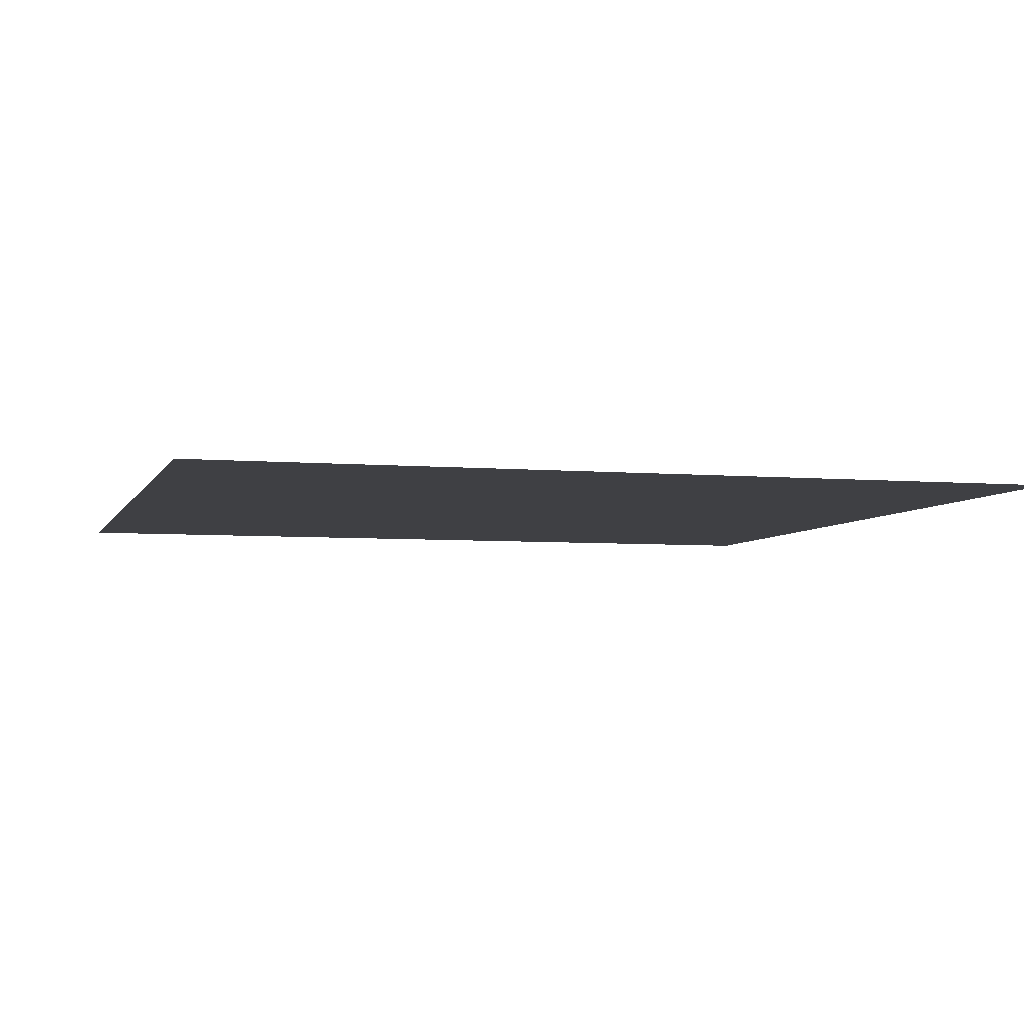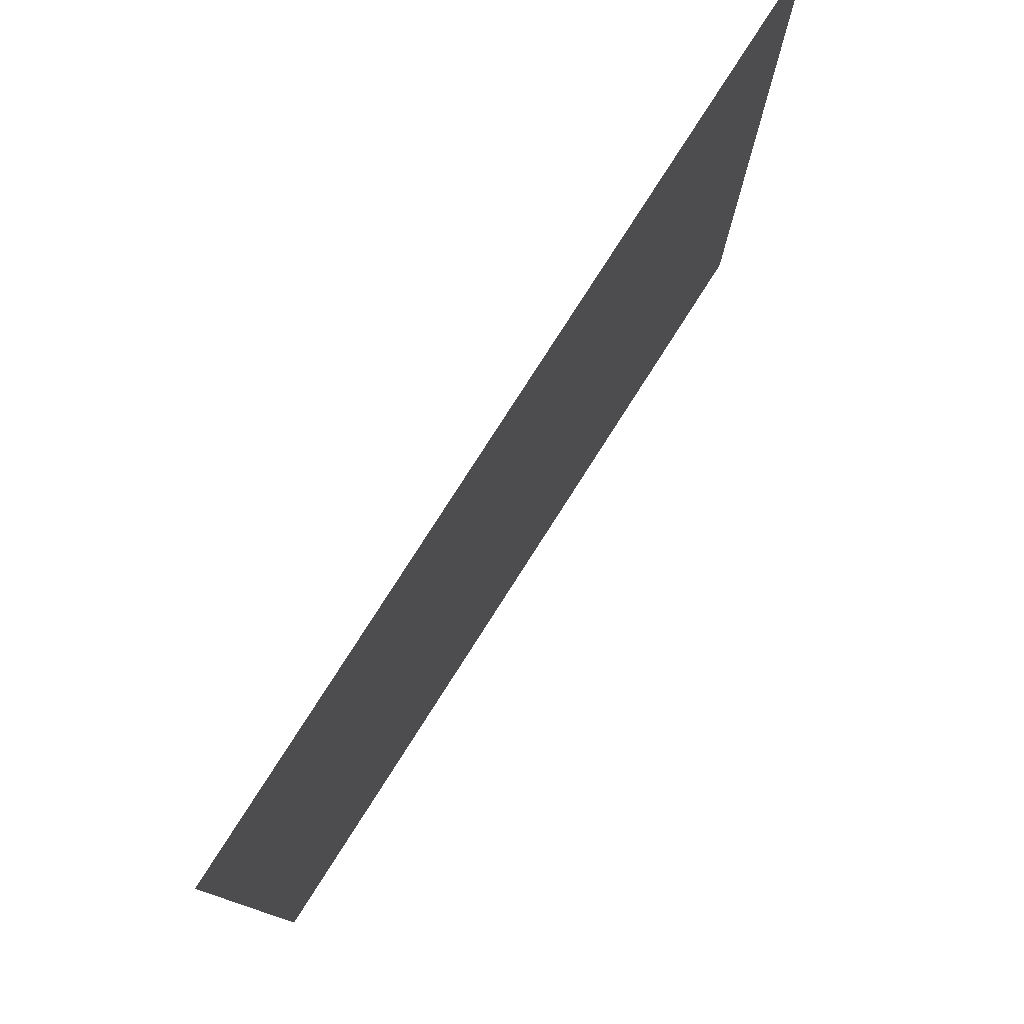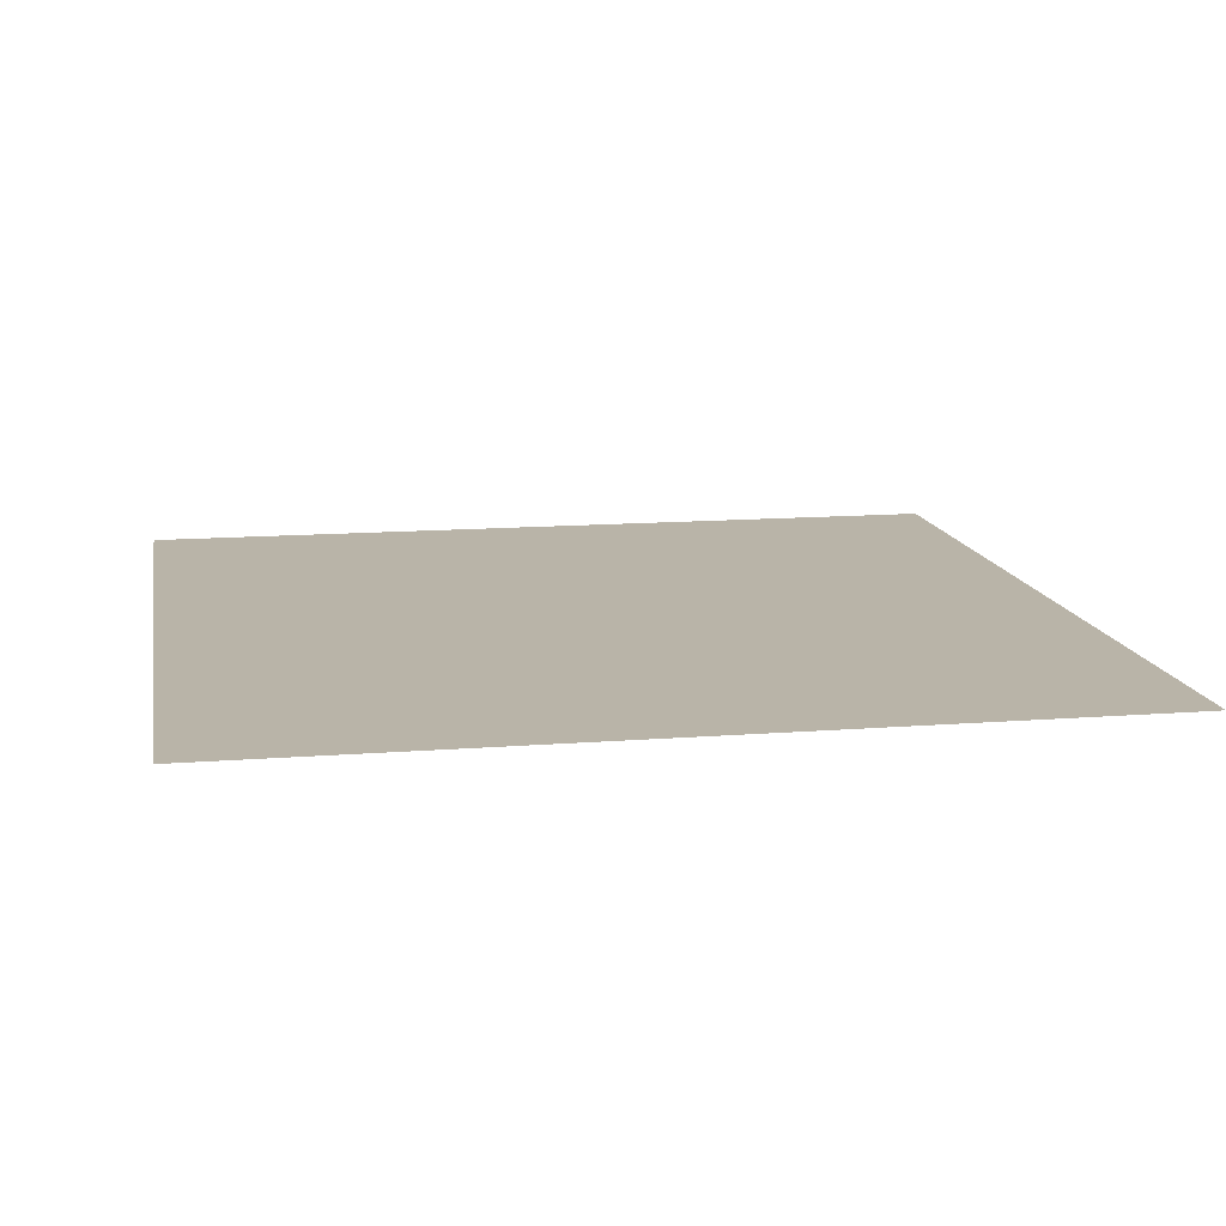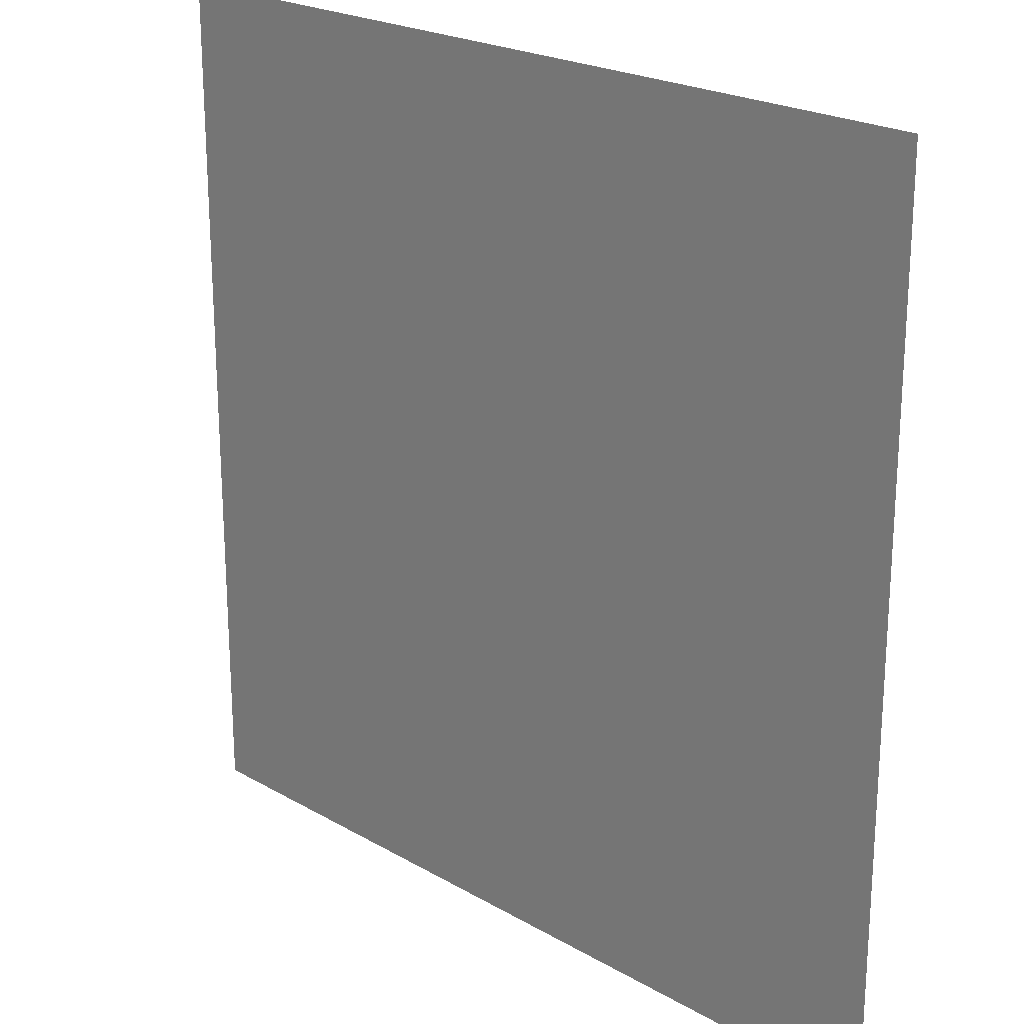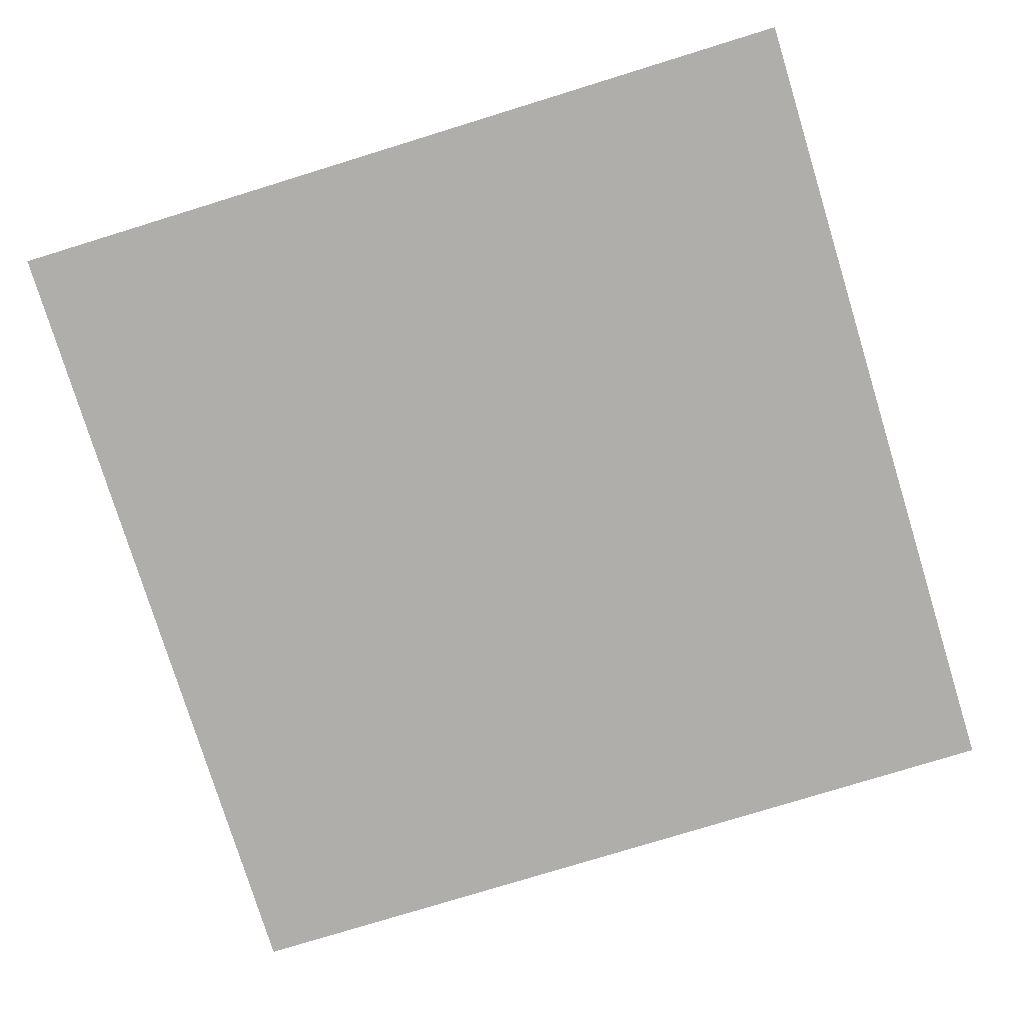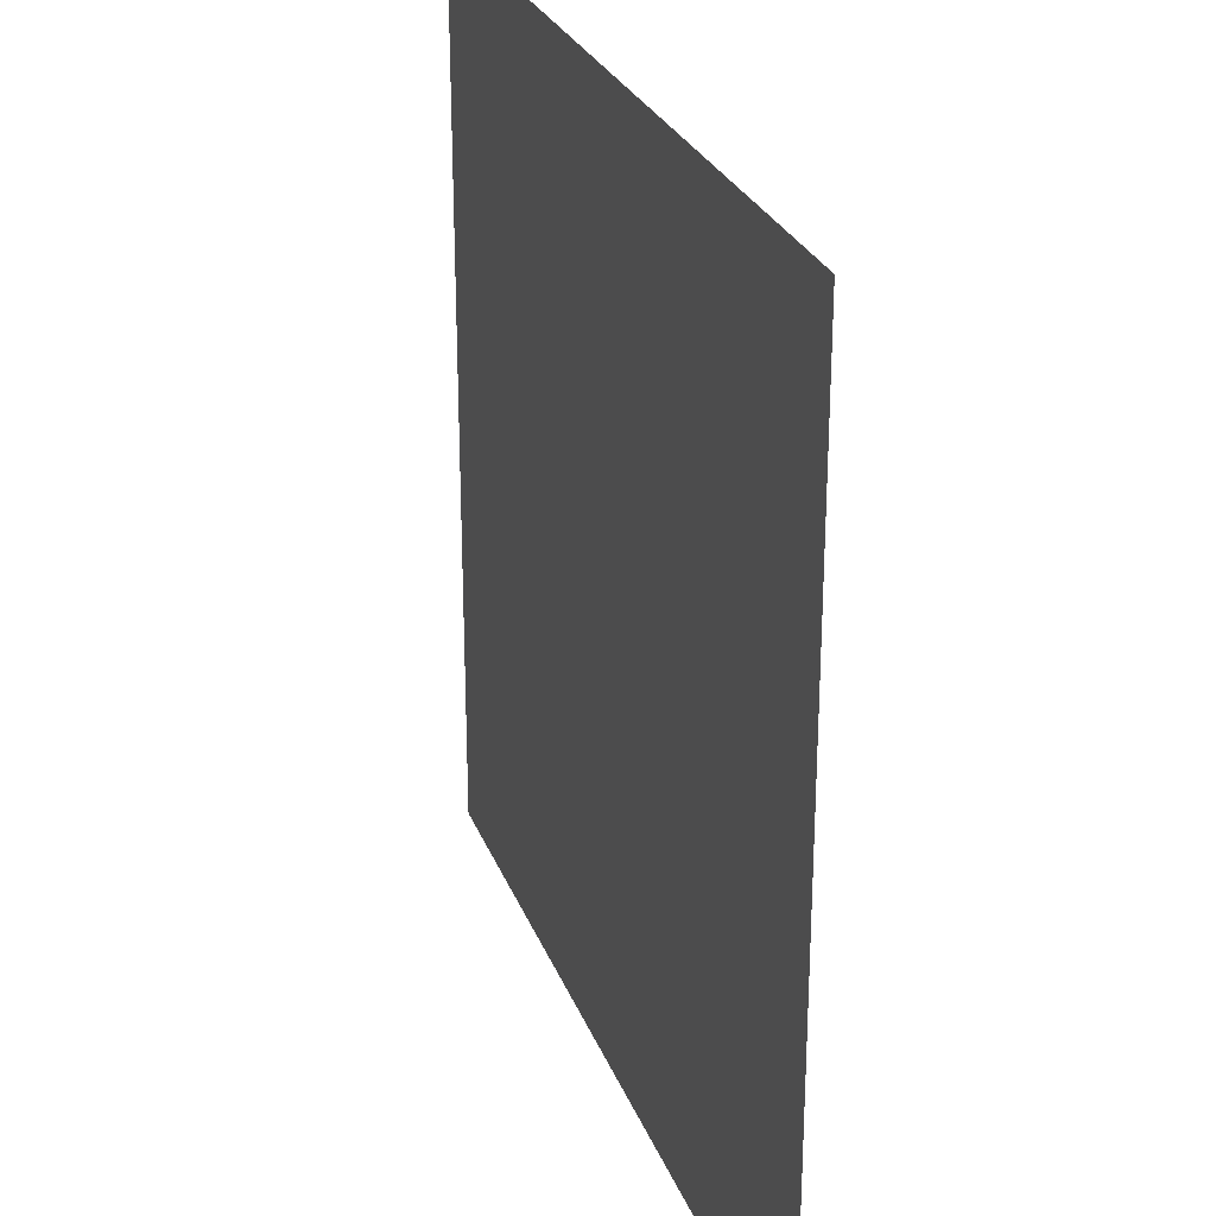
<metadata>
{"format":"obj","ext":"obj","renderer":"f3d","projection":"perspective","resolution":1024,"background":"white","views":[{"elev":-5.1,"azim":-105.6,"up":"+Z"},{"elev":79.2,"azim":-57.4,"up":"+Y"},{"elev":13.2,"azim":-100.2,"up":"+Z"},{"elev":22.2,"azim":45.0,"up":"+Y"},{"elev":-77.7,"azim":-162.9,"up":"+Z"},{"elev":27.0,"azim":-108.2,"up":"+Y"}]}
</metadata>
<code>
o left_6_Plane.022
v -0.1 -0.9 -0
v 0.1 -0.9 -0
v -0.1 -0.7 0
v 0.1 -0.7 0
f 1 2 4 3

</code>
